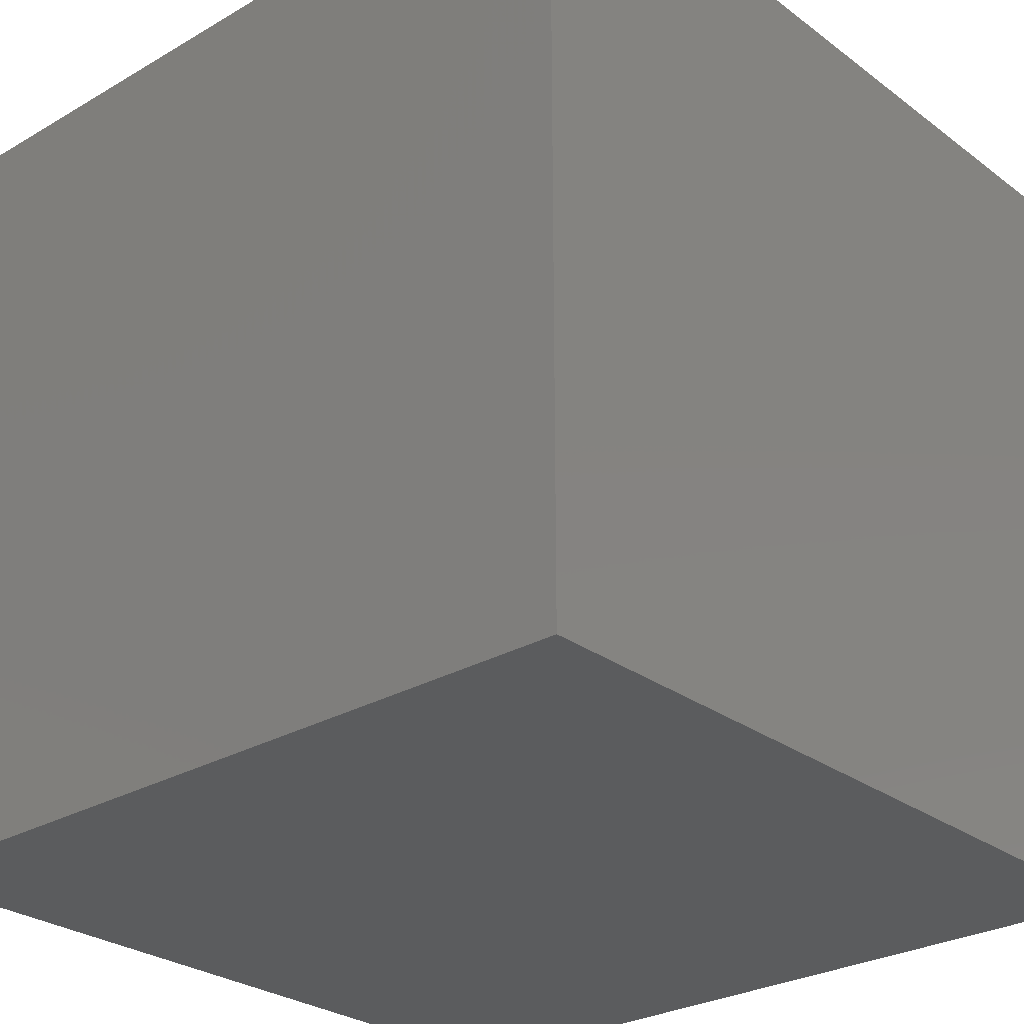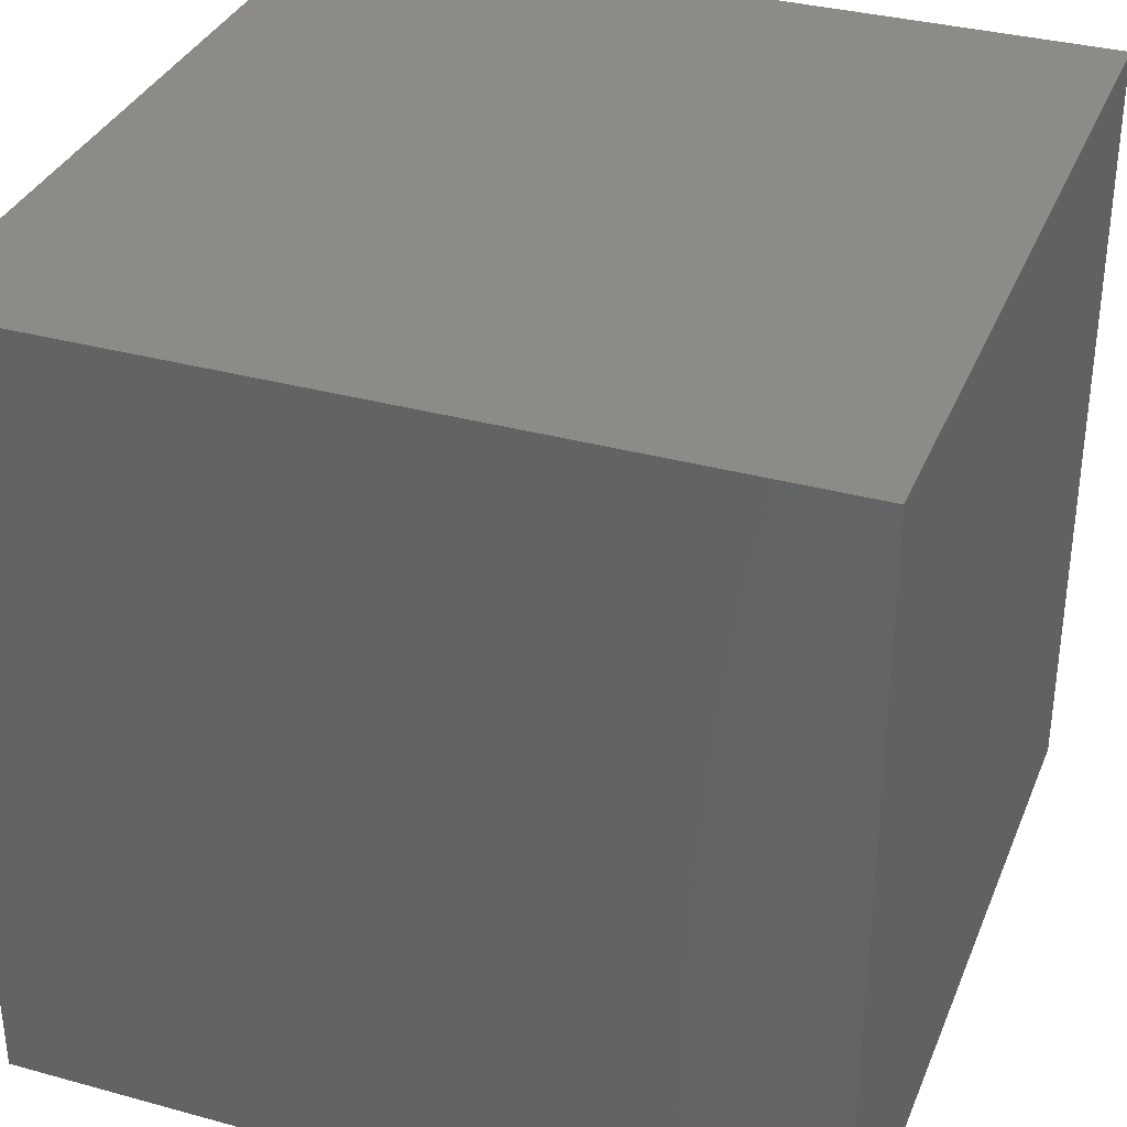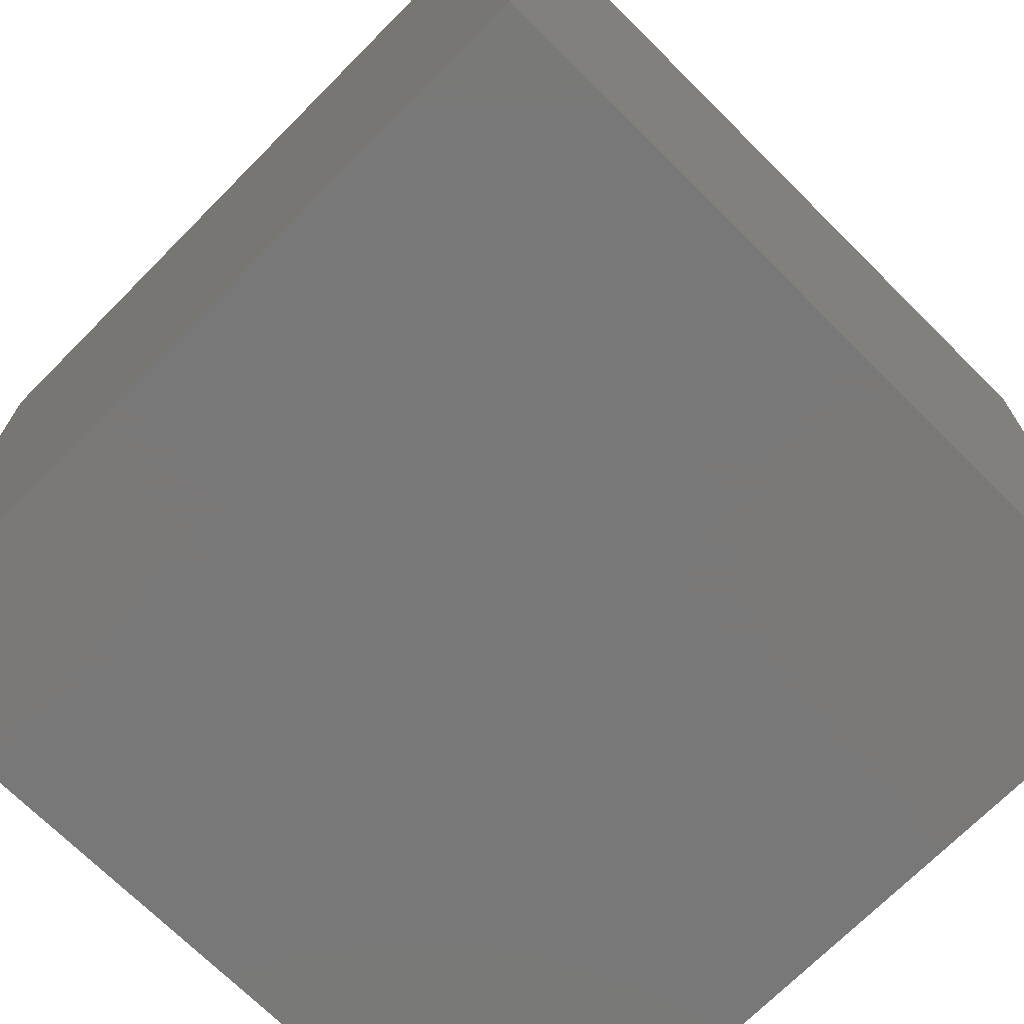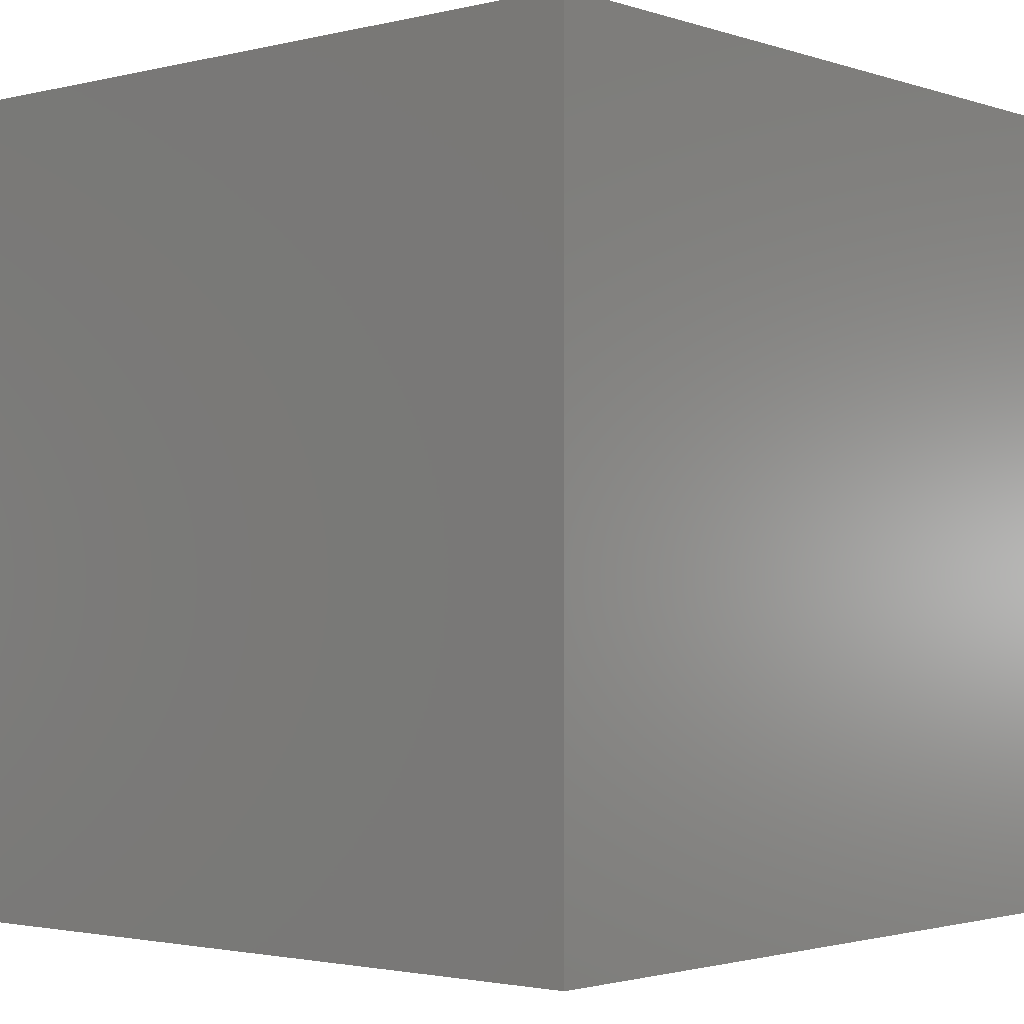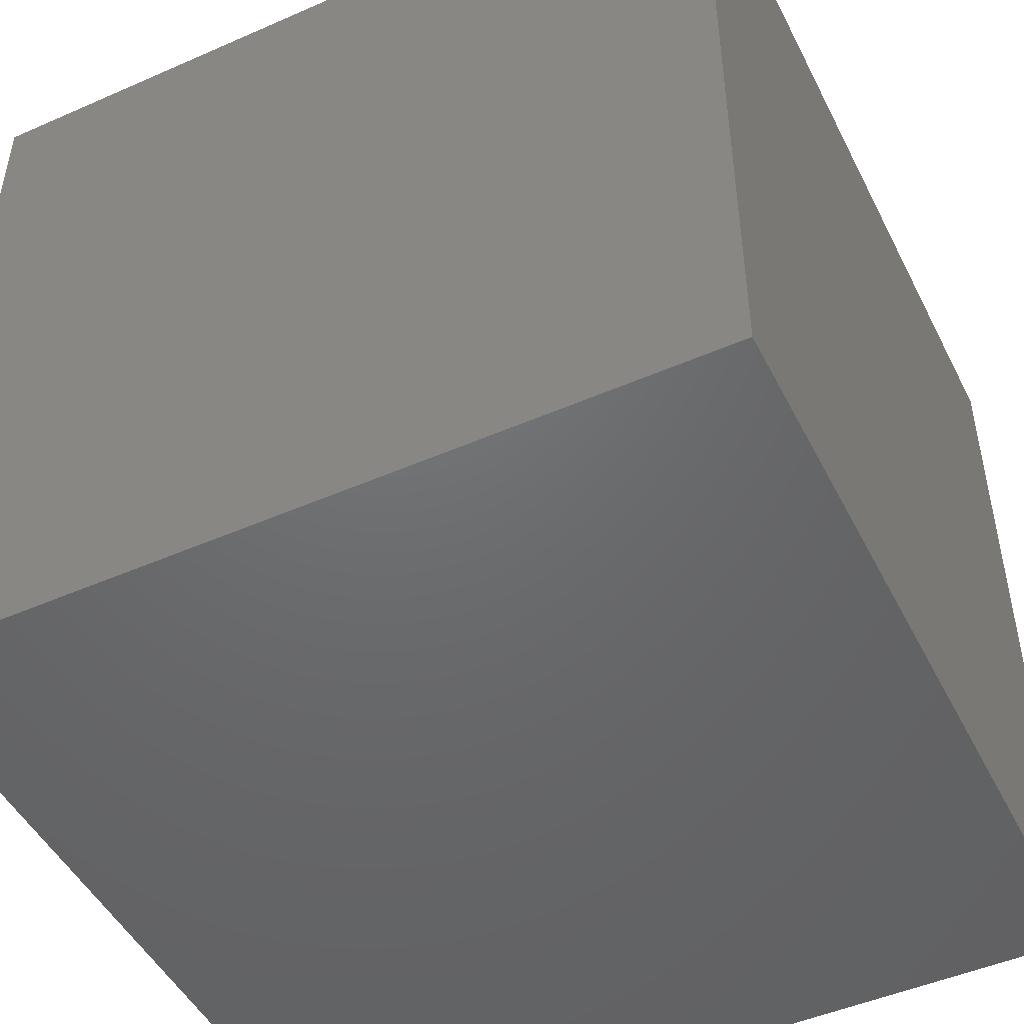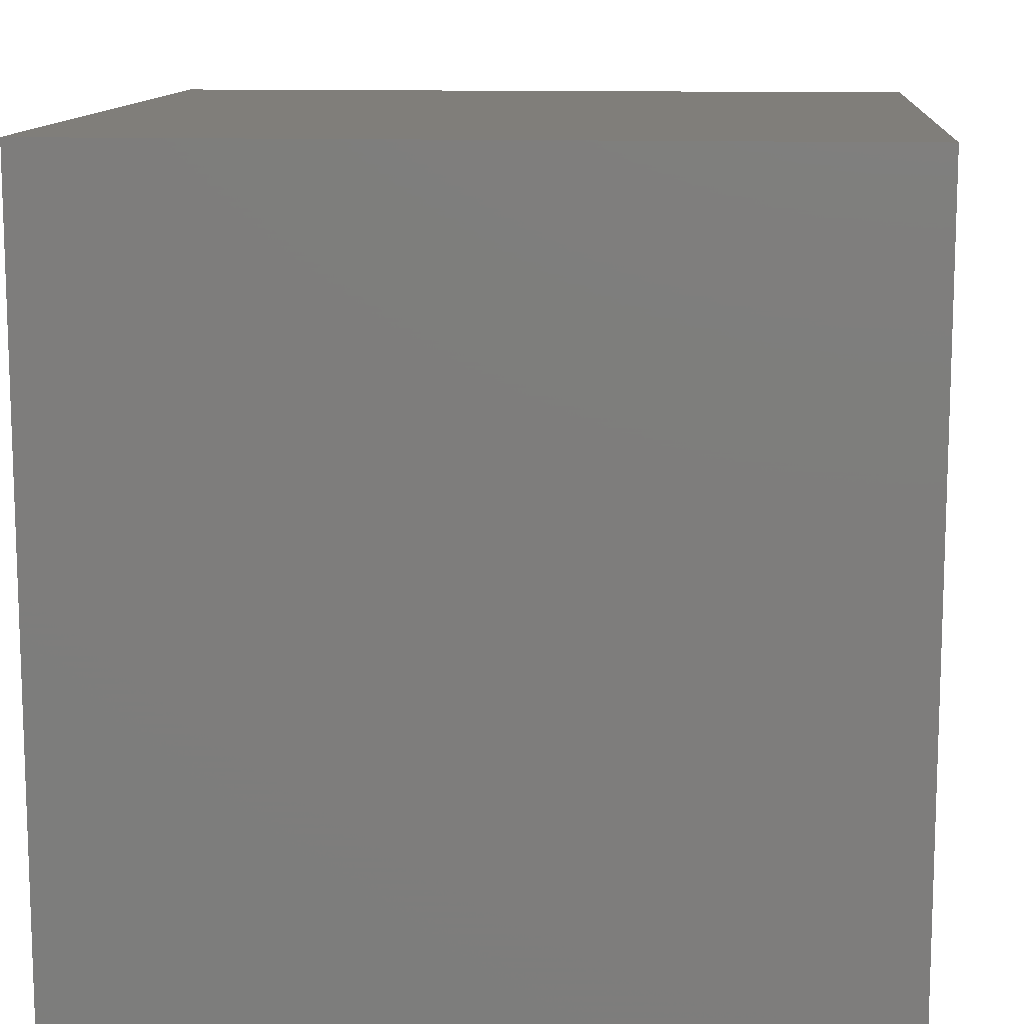
<metadata>
{"format":"stl","ext":"stl","renderer":"f3d","projection":"perspective","resolution":1024,"background":"white","views":[{"elev":-27.7,"azim":-48.4,"up":"+Y"},{"elev":34.3,"azim":-159.7,"up":"+Y"},{"elev":-71.3,"azim":-44.8,"up":"+Z"},{"elev":-2.1,"azim":-139.2,"up":"+Z"},{"elev":-48.3,"azim":-63.9,"up":"+Y"},{"elev":11.9,"azim":4.7,"up":"+Z"}]}
</metadata>
<code>
# stl→obj: 8 verts, 12 faces
v -5 -5 5
v 5 -5 5
v -5 5 5
v 5 5 5
v 5 -5 -5
v 5 5 -5
v -5 -5 -5
v -5 5 -5
f 1 2 3
f 4 3 2
f 2 5 4
f 6 4 5
f 5 7 6
f 8 6 7
f 7 1 8
f 3 8 1
f 3 4 8
f 6 8 4
f 2 1 5
f 7 5 1

</code>
